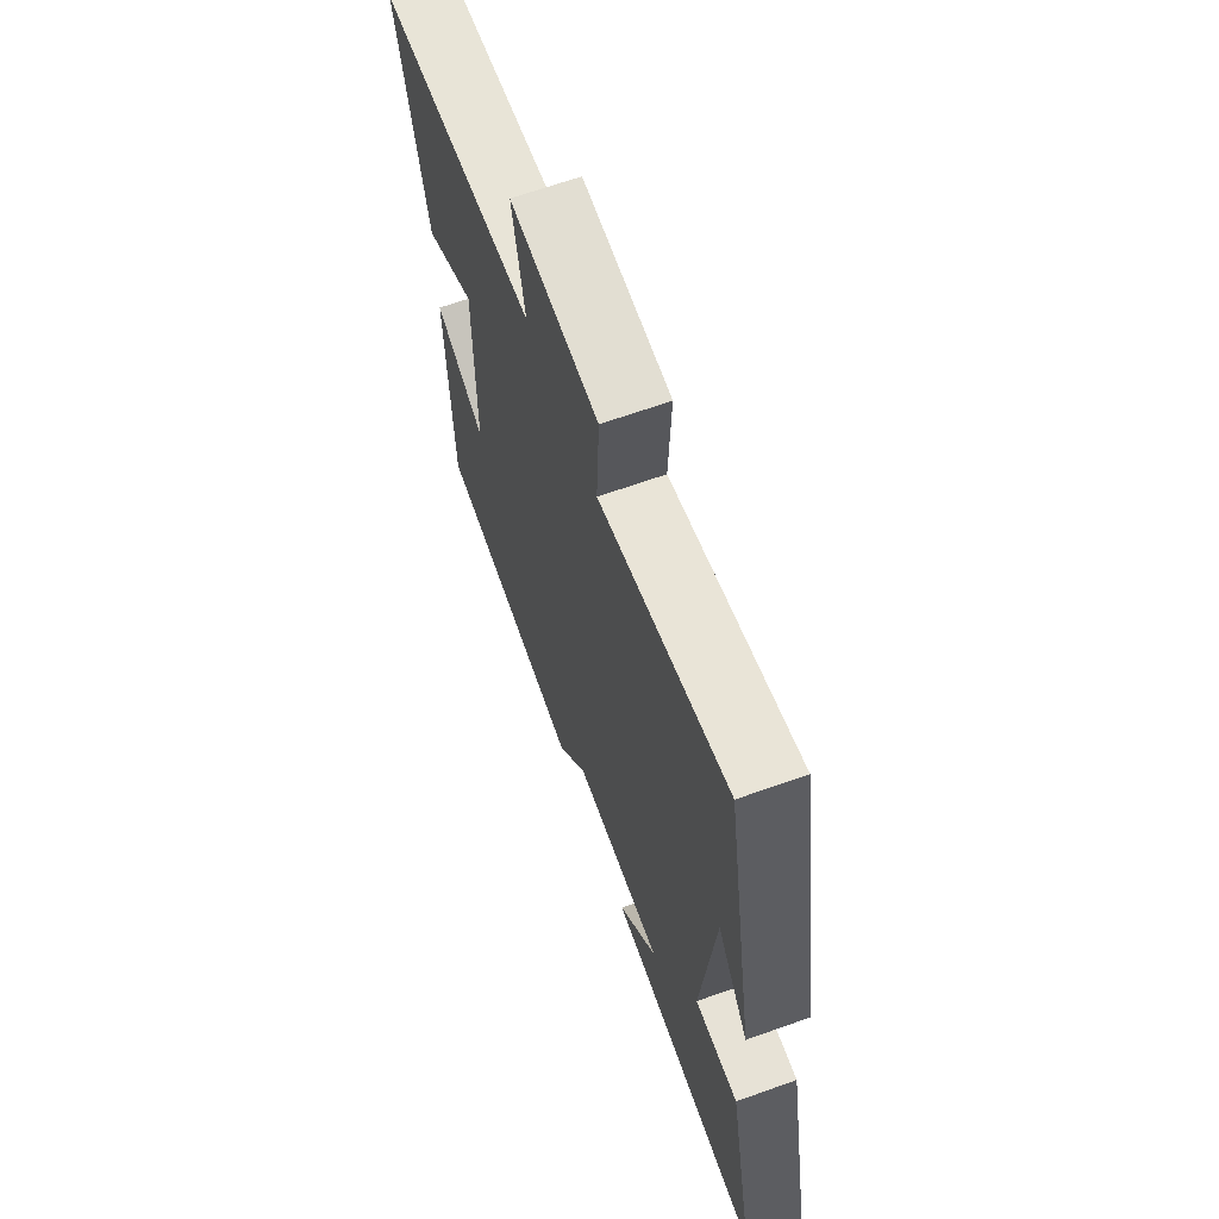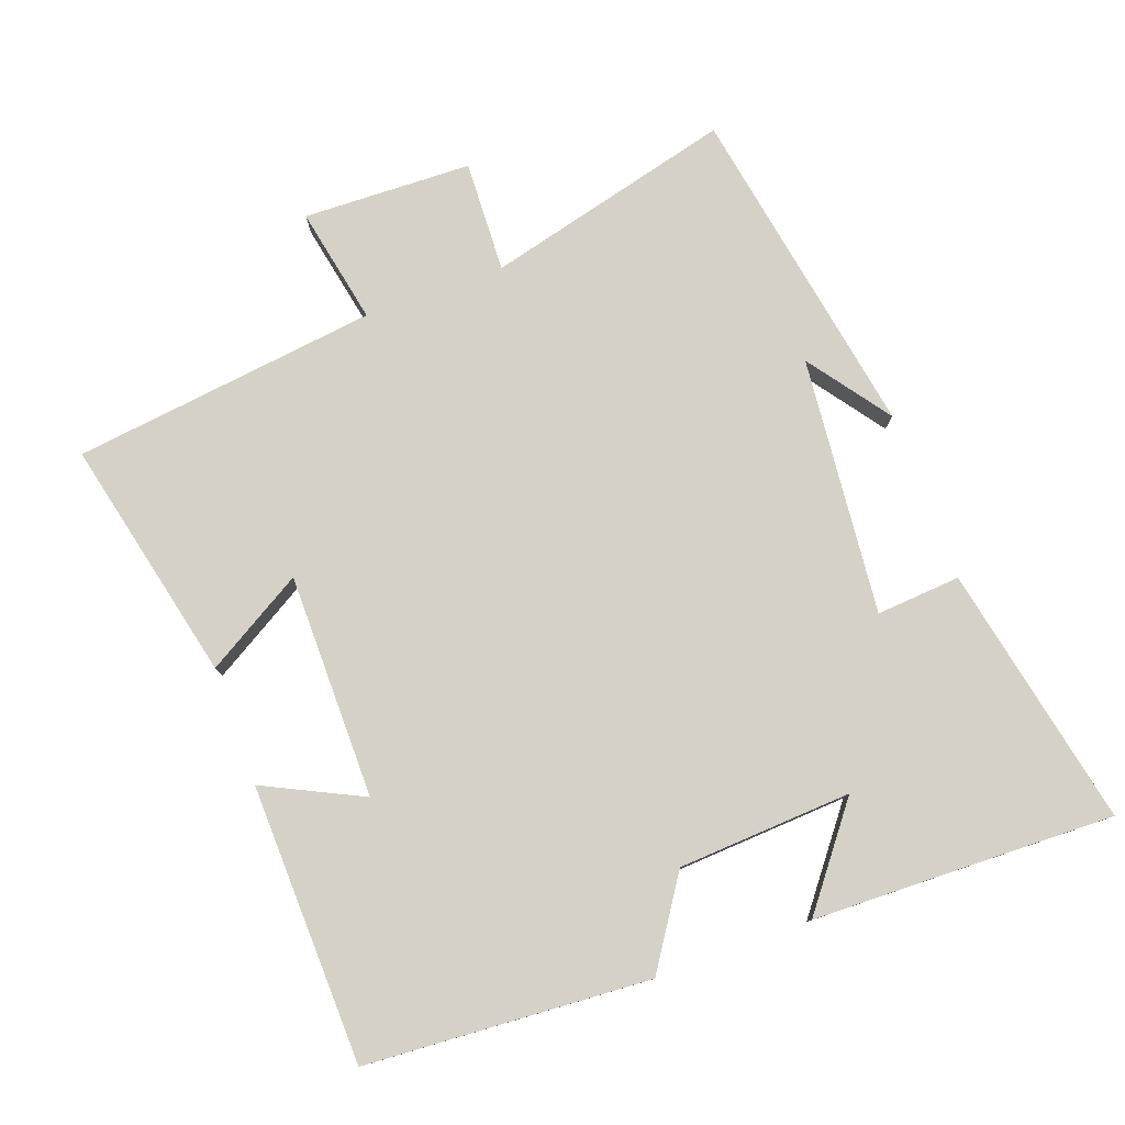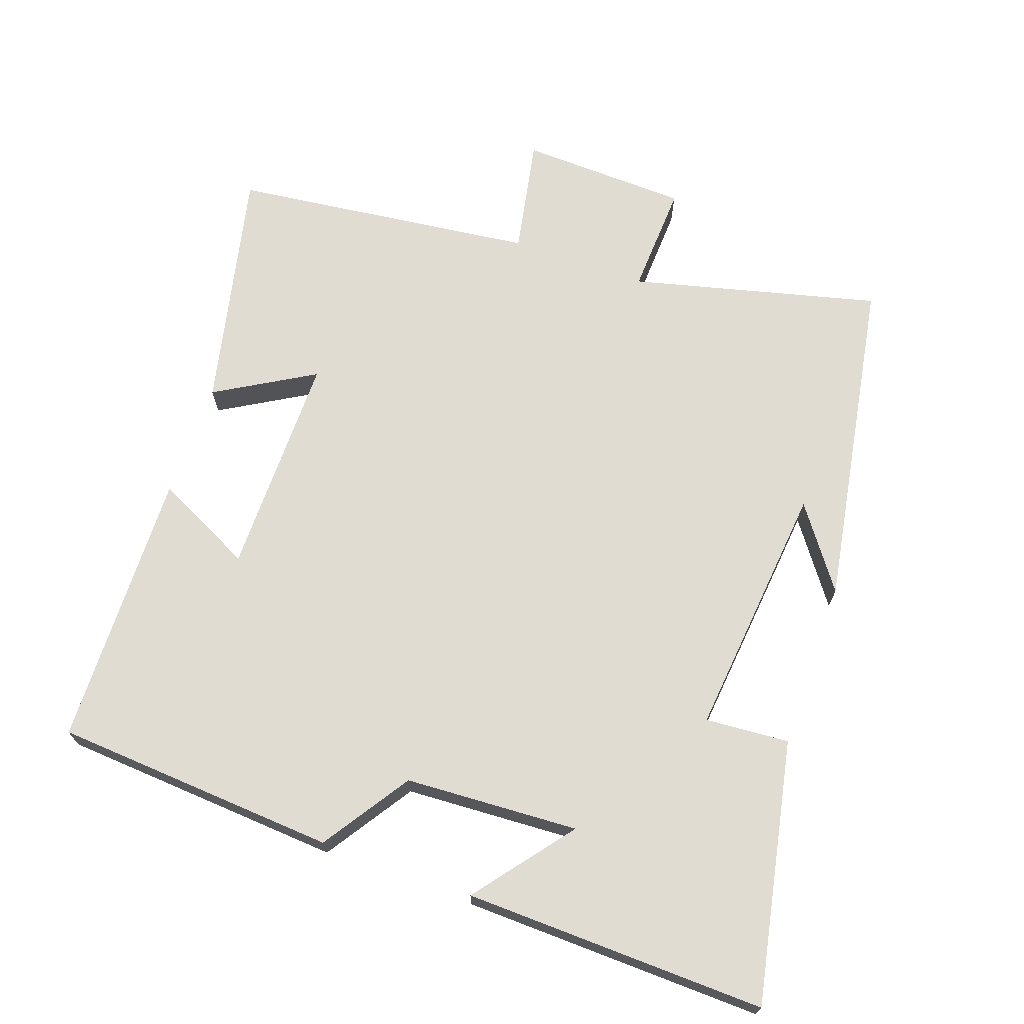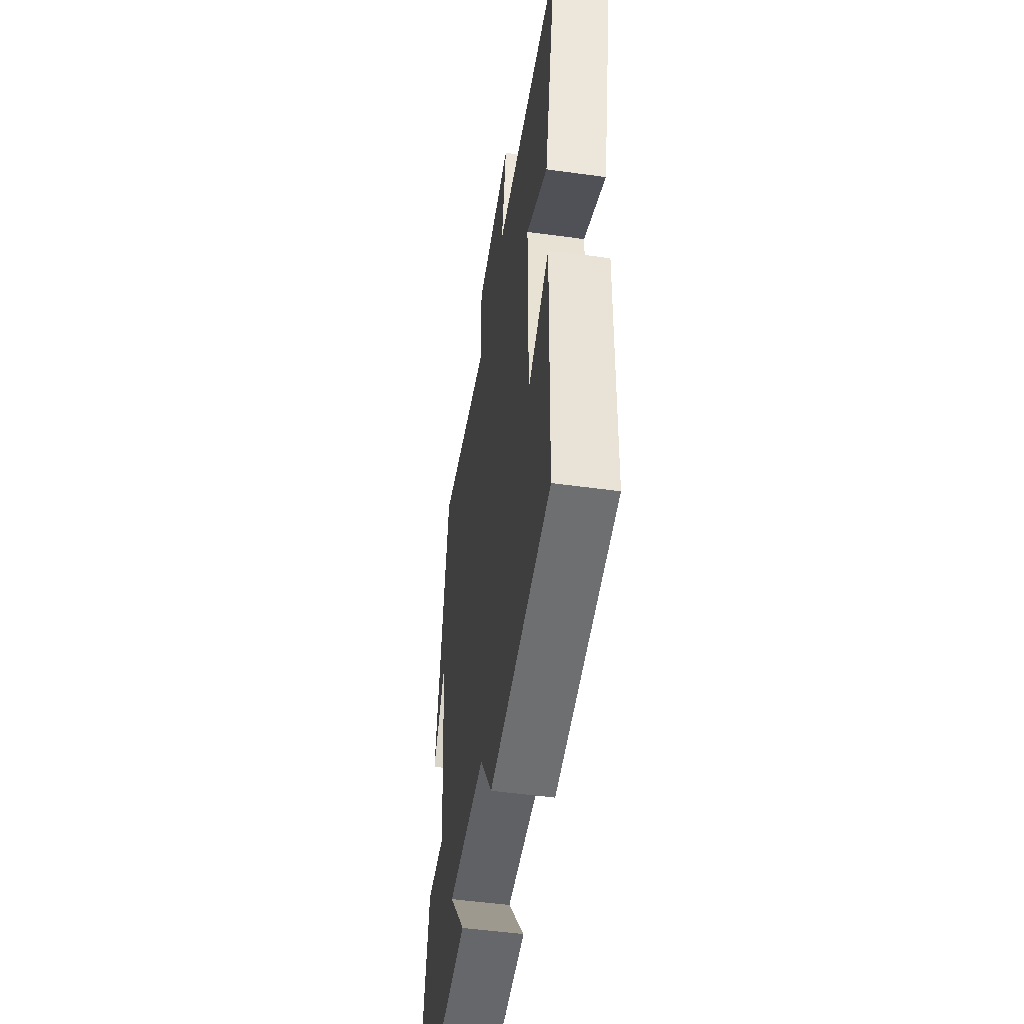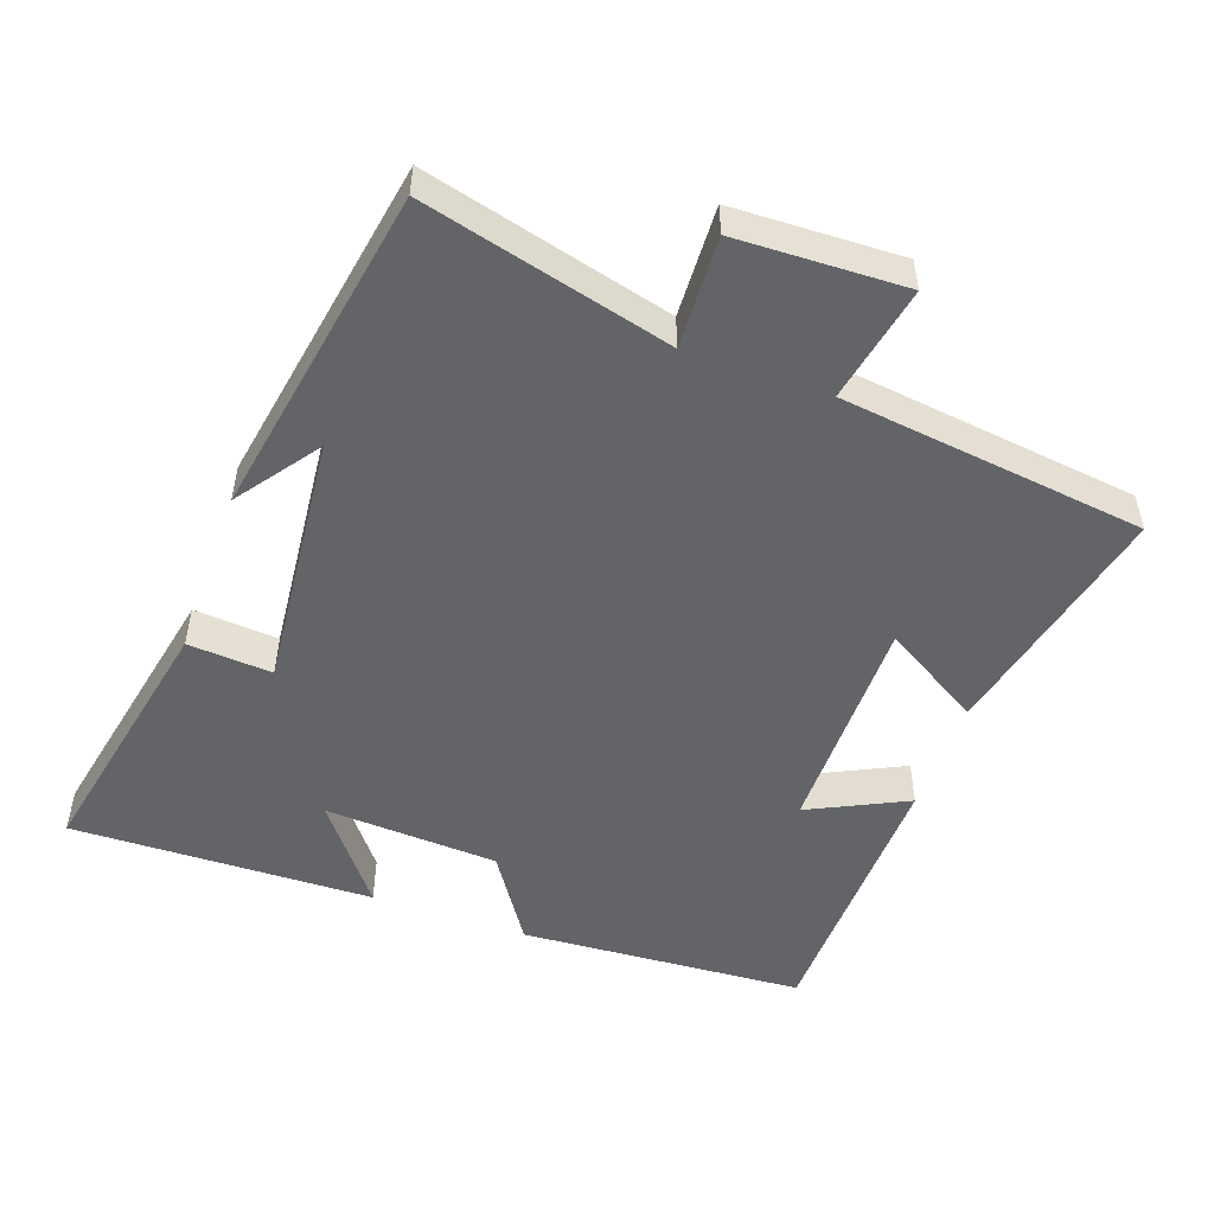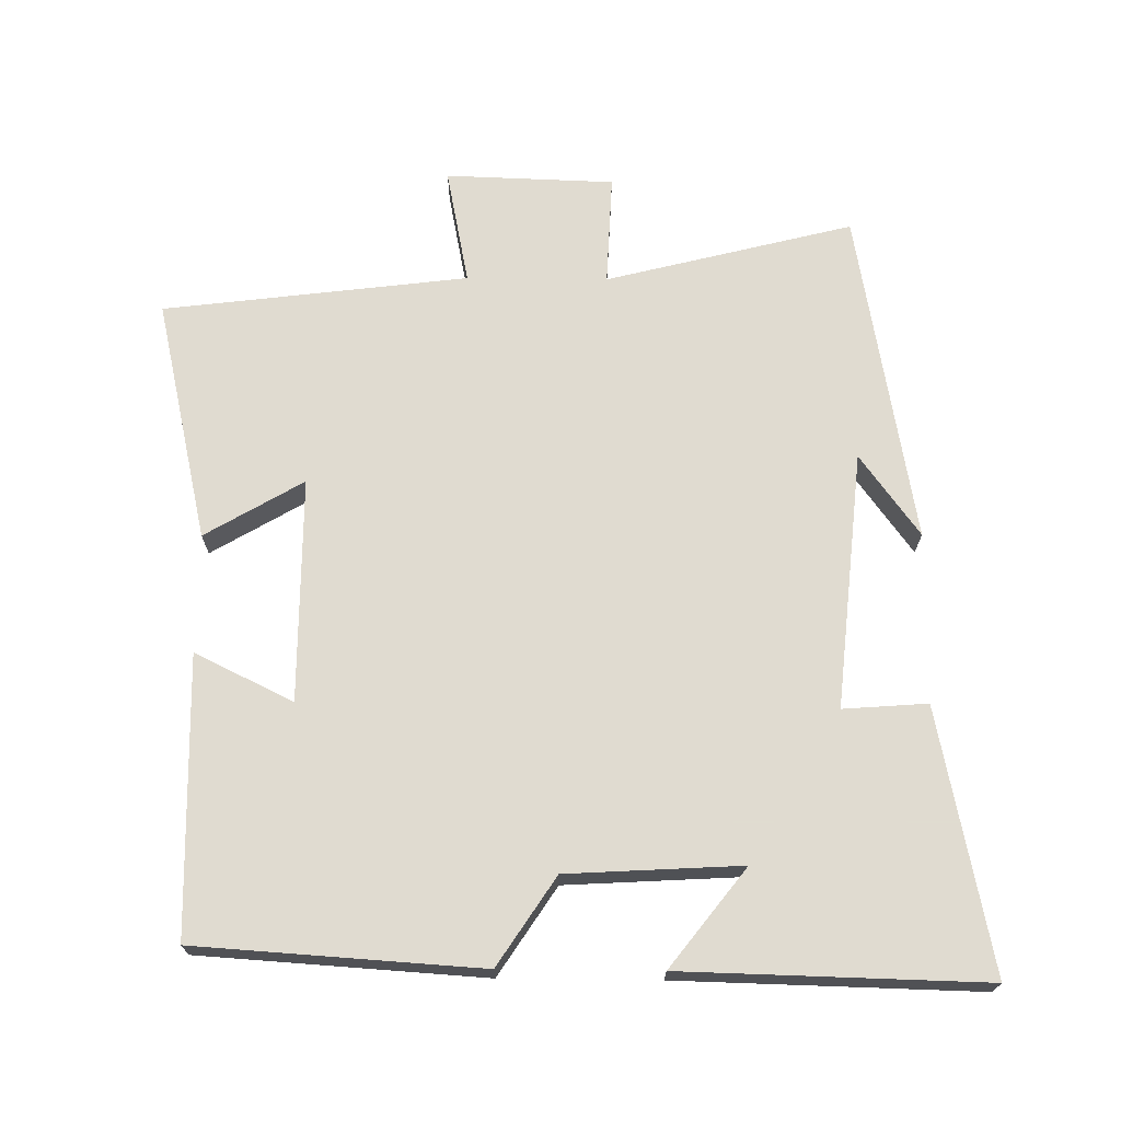
<metadata>
{"format":"obj","ext":"obj","renderer":"f3d","projection":"perspective","resolution":1024,"background":"white","views":[{"elev":66.2,"azim":-109.7,"up":"+Z"},{"elev":78.9,"azim":159.9,"up":"+Y"},{"elev":69.3,"azim":-160.4,"up":"+Y"},{"elev":-50.7,"azim":81.4,"up":"+Z"},{"elev":-51.1,"azim":-19.6,"up":"+Y"},{"elev":69.8,"azim":-179.4,"up":"+Y"}]}
</metadata>
<code>
v -0.416 0.07 0.59
v -0.061 0.07 0.5
v -0.068 0.07 0.66
v 0.174 0.07 0.668
v 0.141 0.07 0.5
v 0.579 0.07 0.446
v 0.5 0.07 0.097
v 0.359 0.07 0.18
v 0.359 0.07 -0.142
v 0.5 0.07 -0.073
v 0.49 0.07 -0.473
v 0.082 0.07 -0.5
v -0.001 0.07 -0.374
v -0.251 0.07 -0.36
v -0.142 0.07 -0.5
v -0.576 0.07 -0.511
v -0.5 0.07 -0.135
v -0.379 0.07 -0.144
v -0.415 0.07 0.226
v -0.5 0.07 0.109
v -0.416 0 0.59
v -0.061 0 0.5
v -0.068 0 0.66
v 0.174 0 0.668
v 0.141 0 0.5
v 0.579 0 0.446
v 0.5 0 0.097
v 0.359 0 0.18
v 0.359 0 -0.142
v 0.5 0 -0.073
v 0.49 0 -0.473
v 0.082 0 -0.5
v -0.001 0 -0.374
v -0.251 0 -0.36
v -0.142 0 -0.5
v -0.576 0 -0.511
v -0.5 0 -0.135
v -0.379 0 -0.144
v -0.415 0 0.226
v -0.5 0 0.109
f 19 20 1
f 18 19 1 2
f 16 17 18
f 14 15 16
f 14 16 18
f 13 14 18 2
f 9 10 11 12
f 8 9 12 13
f 5 6 7 8
f 5 8 13 2
f 2 3 4 5
f 21 40 39
f 22 21 39 38
f 38 37 36
f 36 35 34
f 38 36 34
f 22 38 34 33
f 32 31 30 29
f 33 32 29 28
f 28 27 26 25
f 22 33 28 25
f 25 24 23 22
f 1 21 22 2
f 2 22 23 3
f 3 23 24 4
f 4 24 25 5
f 5 25 26 6
f 6 26 27 7
f 7 27 28 8
f 8 28 29 9
f 9 29 30 10
f 10 30 31 11
f 11 31 32 12
f 12 32 33 13
f 13 33 34 14
f 14 34 35 15
f 15 35 36 16
f 16 36 37 17
f 17 37 38 18
f 18 38 39 19
f 19 39 40 20
f 20 40 21 1

</code>
